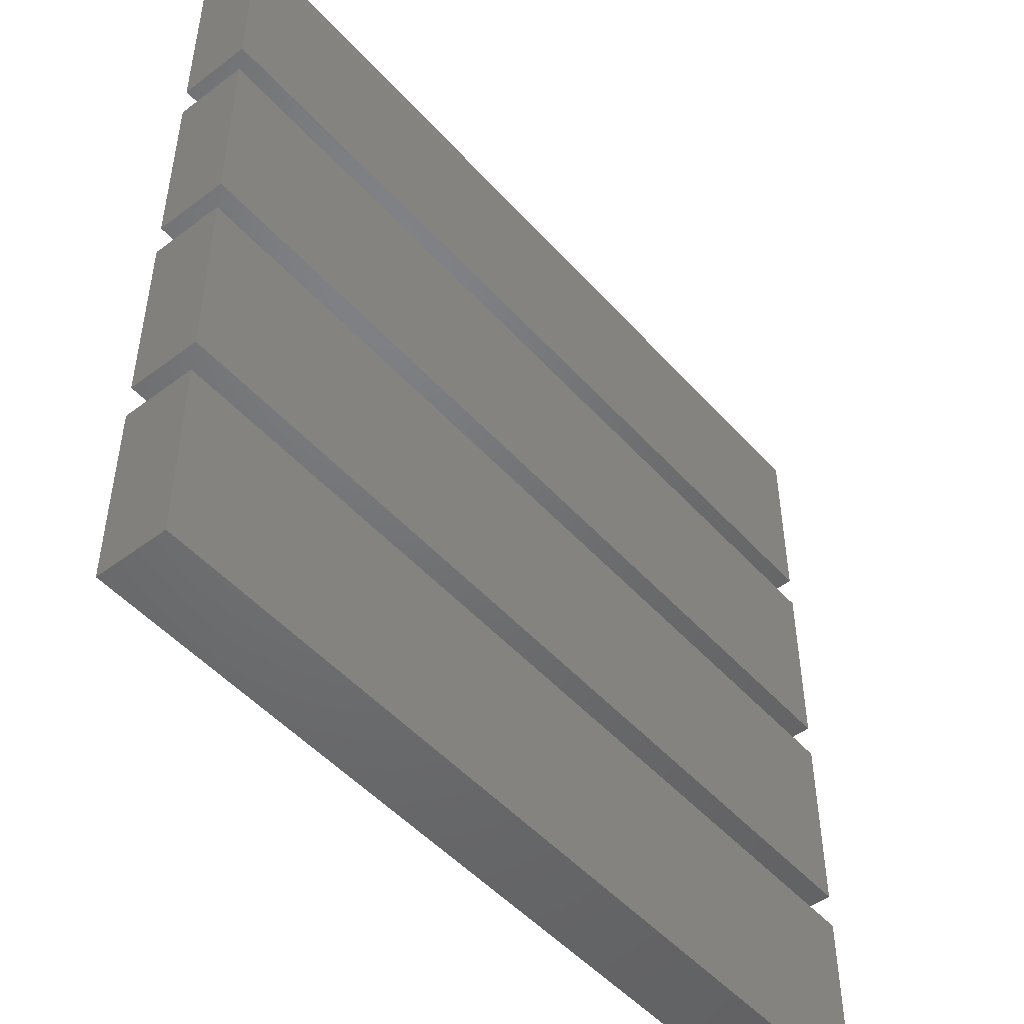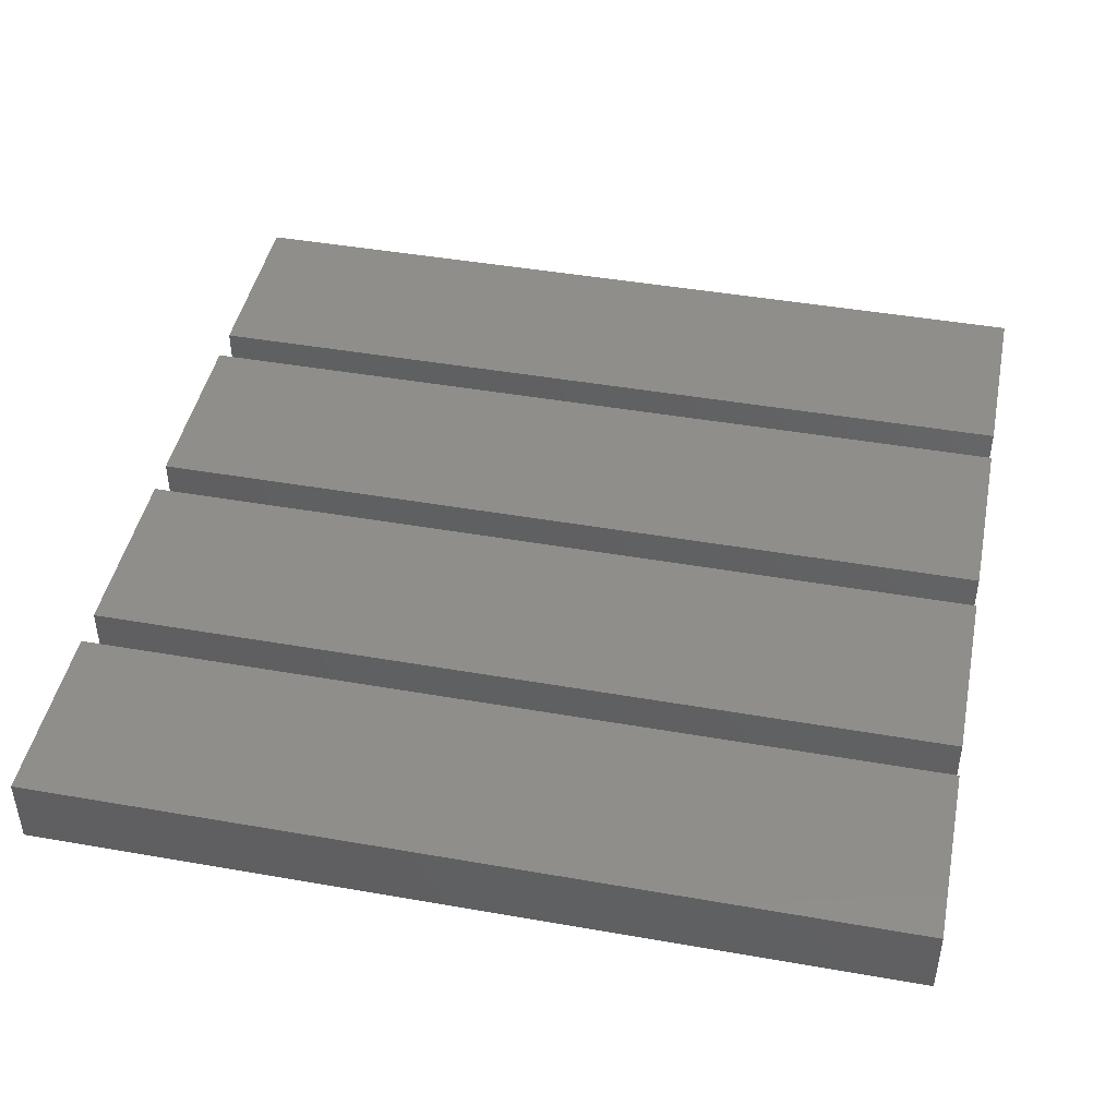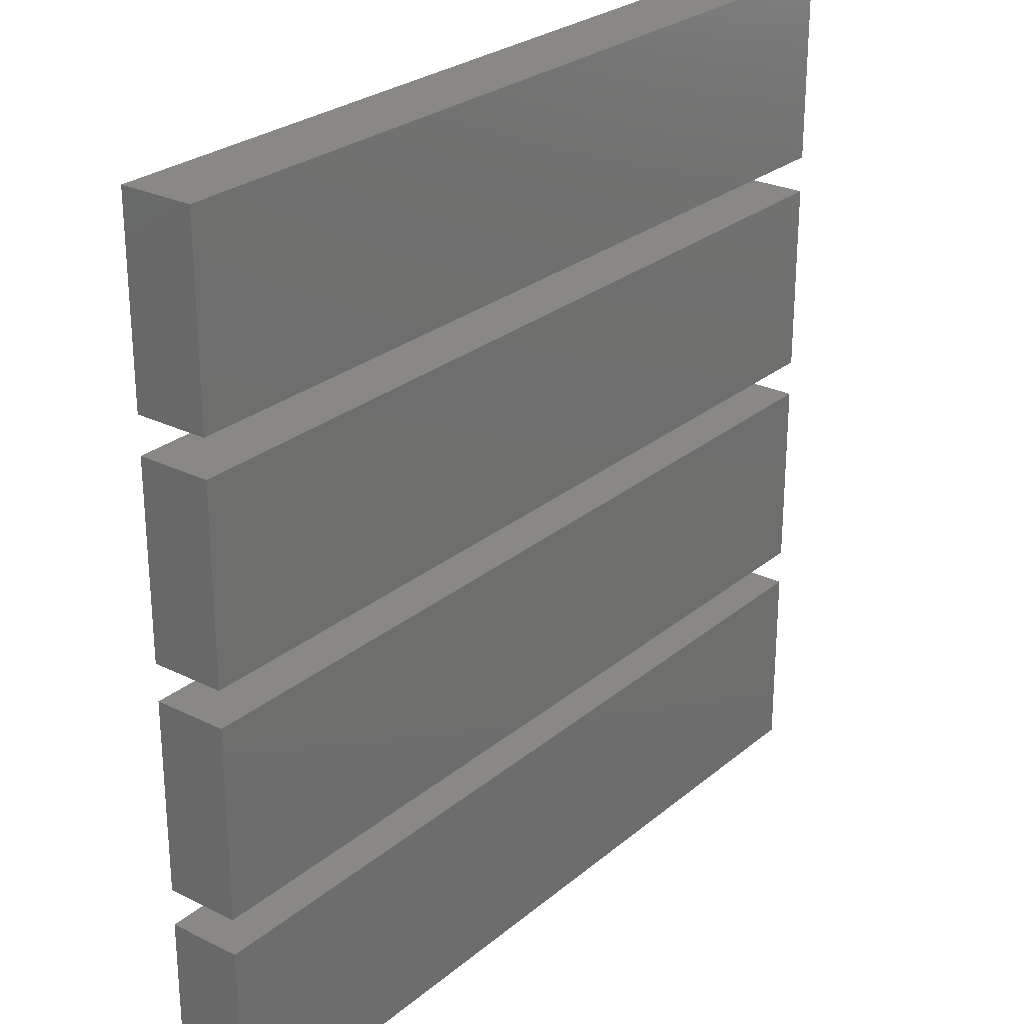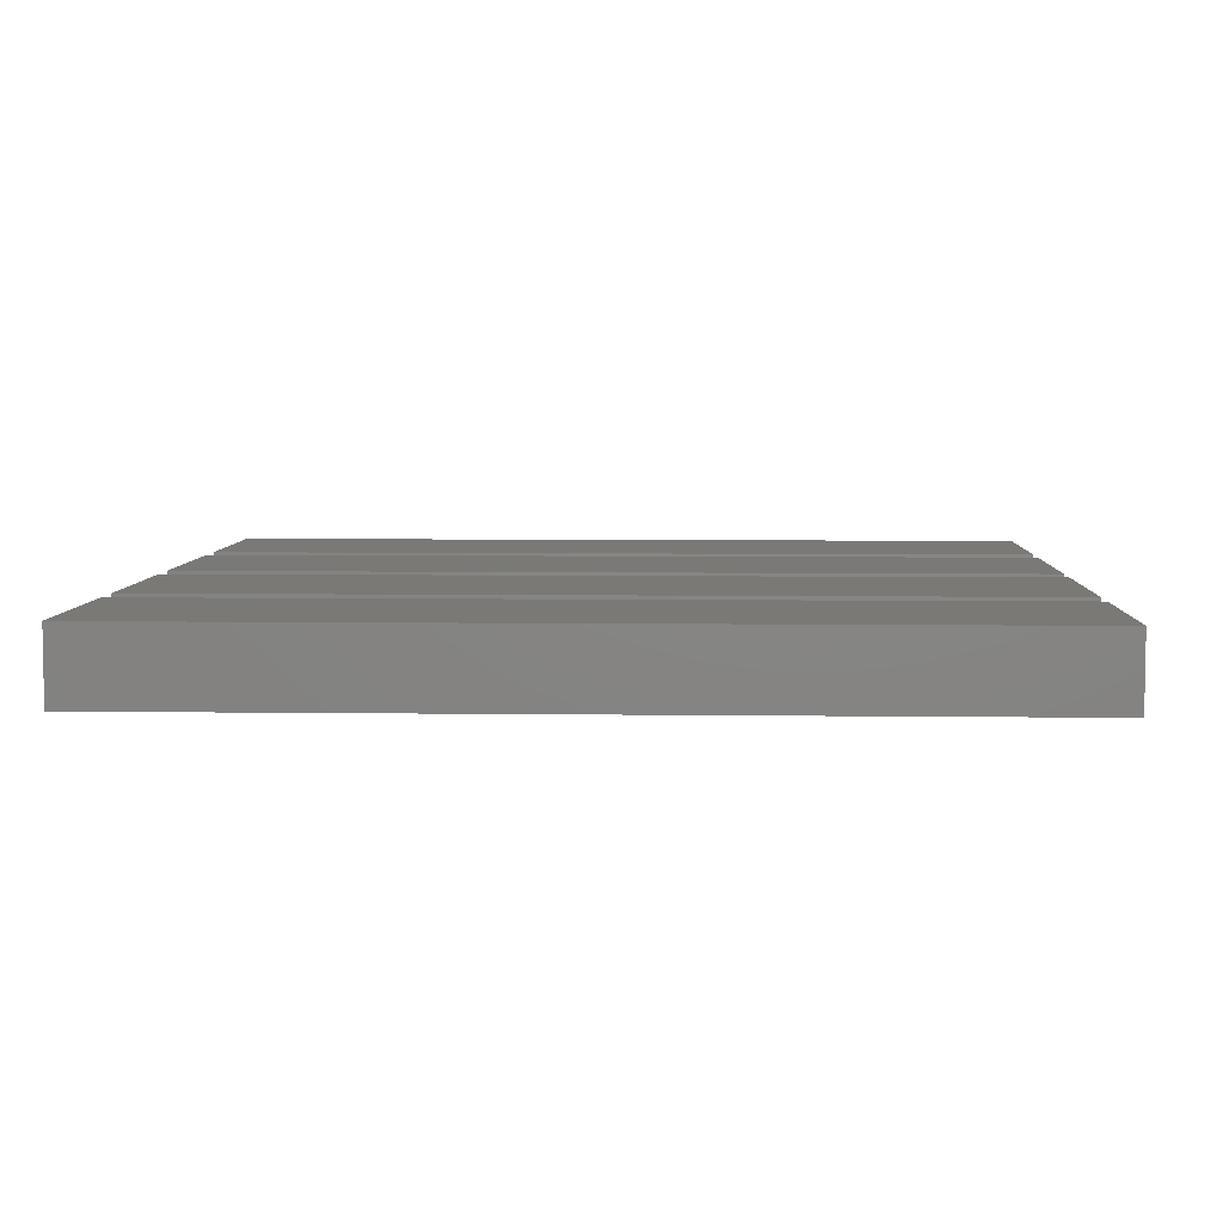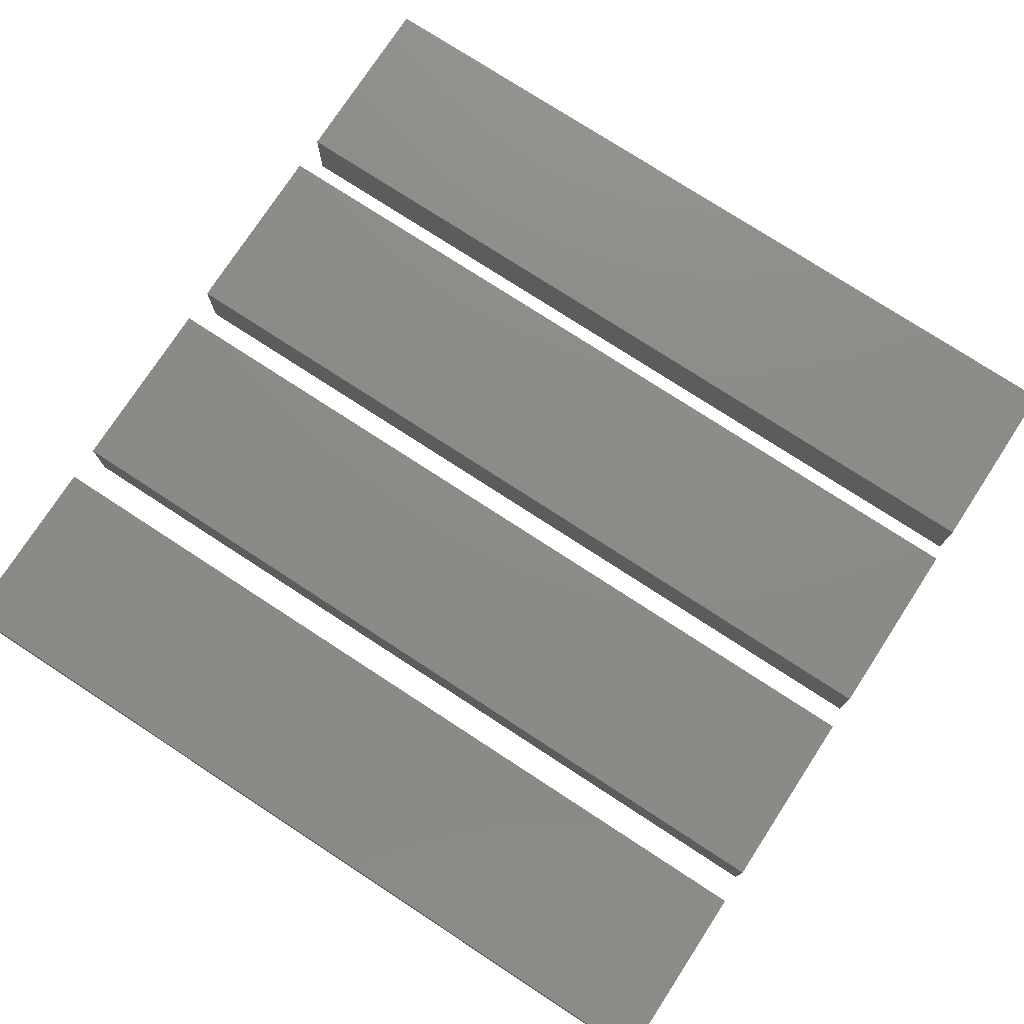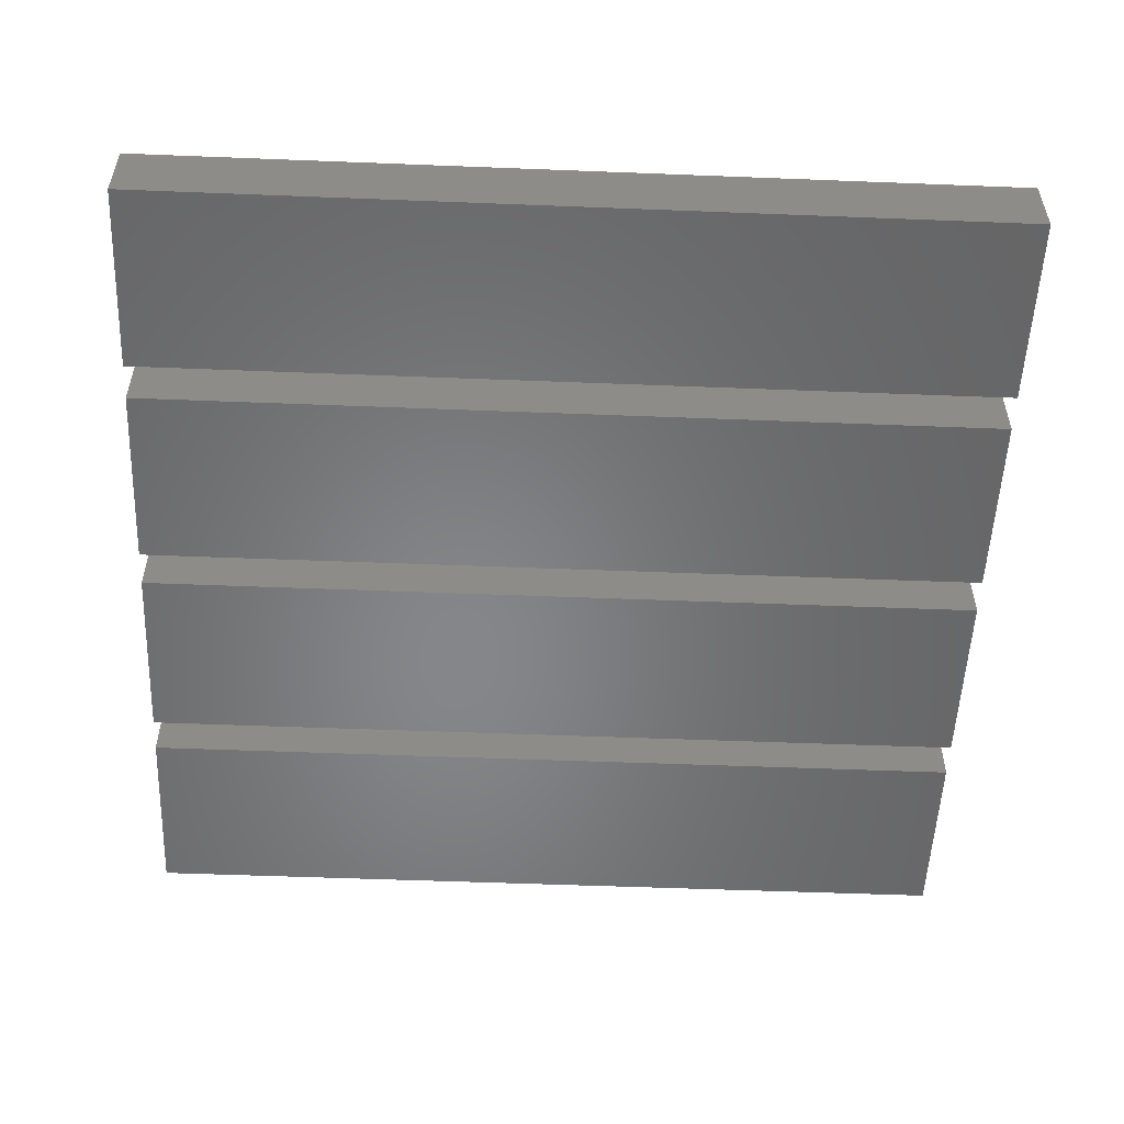
<metadata>
{"format":"stl","ext":"stl","renderer":"f3d","projection":"perspective","resolution":1024,"background":"white","views":[{"elev":-49.3,"azim":-50.2,"up":"+Y"},{"elev":44.8,"azim":-168.5,"up":"+Z"},{"elev":26.3,"azim":127.9,"up":"+Y"},{"elev":6.0,"azim":2.3,"up":"+Z"},{"elev":76.3,"azim":-146.9,"up":"+Z"},{"elev":-53.4,"azim":-2.4,"up":"+Z"}]}
</metadata>
<code>
# stl→obj: 32 verts, 48 faces
v 0.5 0.5 17.5
v 0.5 5.75 19.5
v 0.5 5.75 17.5
v 0.5 0.5 19.5
v 24.5 0.5 19.5
v 24.5 5.75 19.5
v 24.5 5.75 17.5
v 24.5 0.5 17.5
v 0.5 6.75 17.5
v 0.5 12 19.5
v 0.5 12 17.5
v 0.5 6.75 19.5
v 24.5 6.75 19.5
v 24.5 12 19.5
v 24.5 12 17.5
v 24.5 6.75 17.5
v 0.5 13 17.5
v 0.5 18.25 19.5
v 0.5 18.25 17.5
v 0.5 13 19.5
v 24.5 13 19.5
v 24.5 18.25 19.5
v 24.5 18.25 17.5
v 24.5 13 17.5
v 0.5 19.25 17.5
v 0.5 24.5 19.5
v 0.5 24.5 17.5
v 0.5 19.25 19.5
v 24.5 19.25 19.5
v 24.5 24.5 19.5
v 24.5 24.5 17.5
v 24.5 19.25 17.5
f 1 2 3
f 2 1 4
f 2 5 6
f 5 2 4
f 5 7 6
f 7 5 8
f 7 2 6
f 2 7 3
f 1 7 8
f 7 1 3
f 1 5 4
f 5 1 8
f 9 10 11
f 10 9 12
f 10 13 14
f 13 10 12
f 13 15 14
f 15 13 16
f 15 10 14
f 10 15 11
f 9 15 16
f 15 9 11
f 9 13 12
f 13 9 16
f 17 18 19
f 18 17 20
f 18 21 22
f 21 18 20
f 21 23 22
f 23 21 24
f 17 23 24
f 23 17 19
f 17 21 20
f 21 17 24
f 23 18 22
f 18 23 19
f 25 26 27
f 26 25 28
f 26 29 30
f 29 26 28
f 29 31 30
f 31 29 32
f 31 26 30
f 26 31 27
f 25 31 32
f 31 25 27
f 25 29 28
f 29 25 32

</code>
